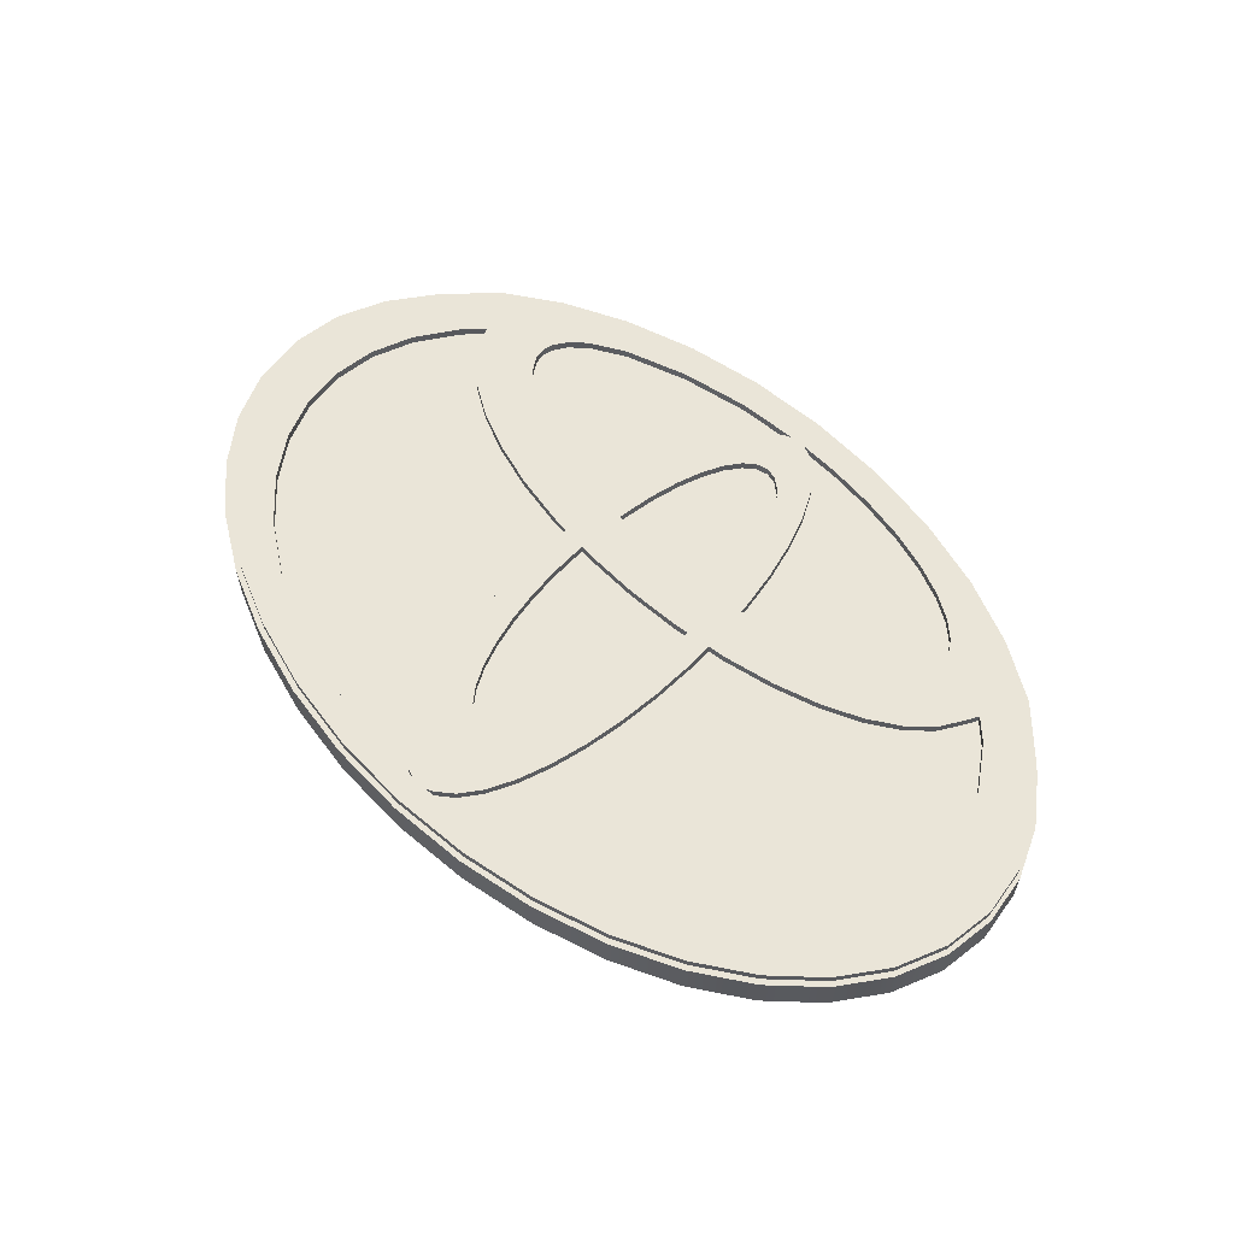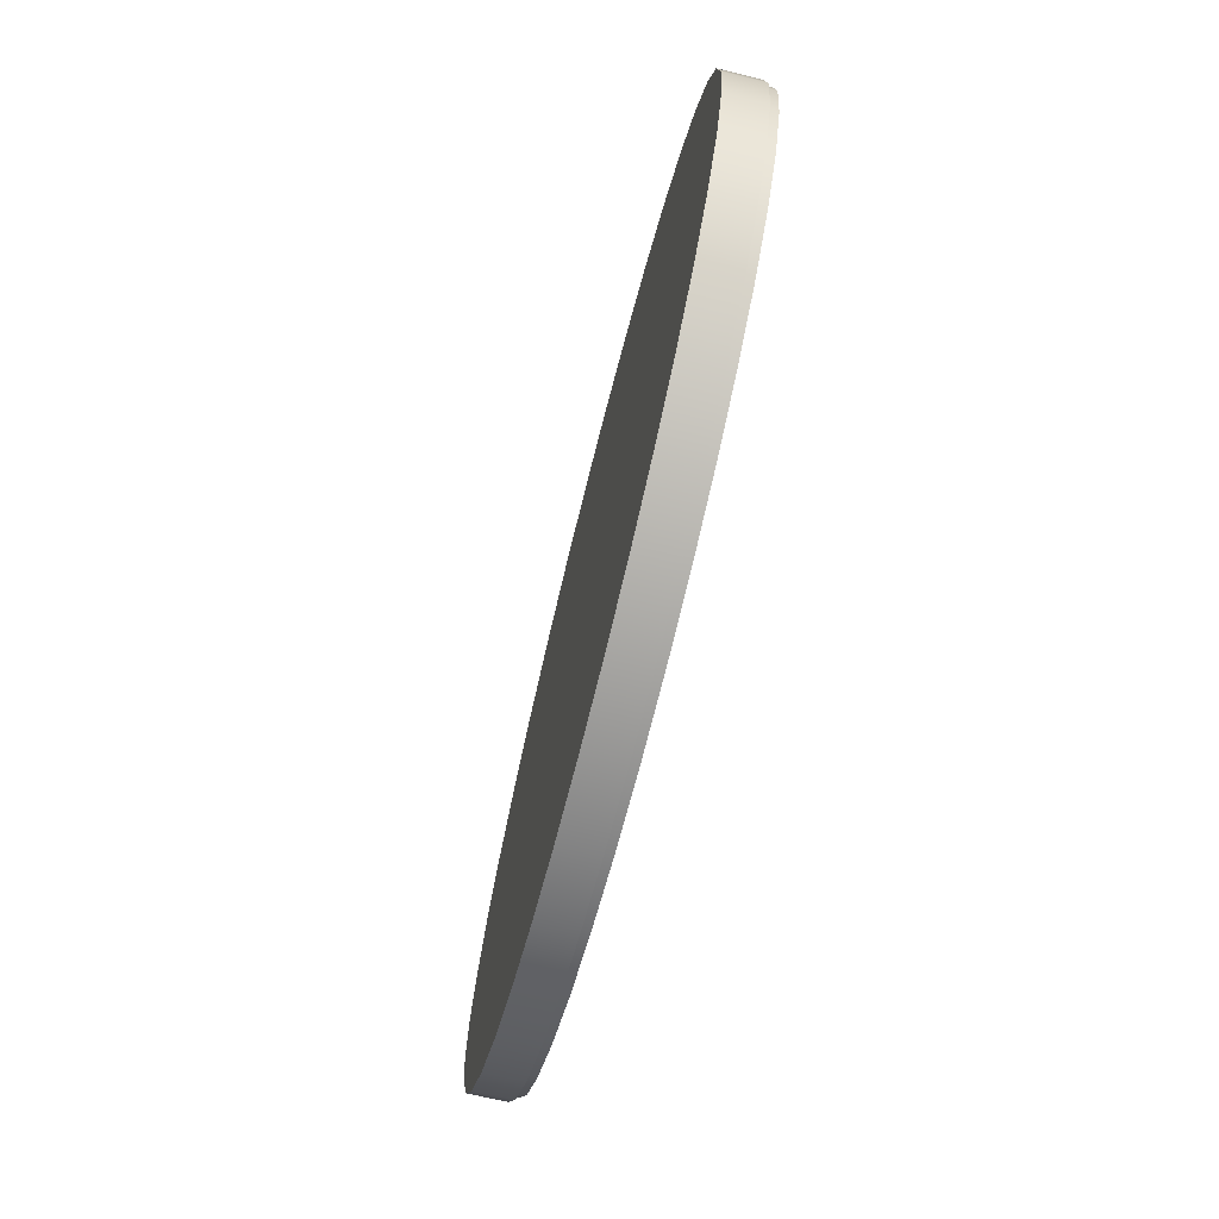
<metadata>
{"format":"obj","ext":"obj","renderer":"f3d","projection":"perspective","resolution":1024,"background":"white","views":[{"elev":59.5,"azim":43.8,"up":"+Z"},{"elev":-67.3,"azim":-103.7,"up":"+Y"}]}
</metadata>
<code>
v  0.4117 1.348 0.6638
v  3.122 1.511 0.6638
v  3.122 1.511 1.042
v  0.4117 1.348 1.042
v  6.143 2.065 0.6638
v  8.966 2.967 0.6638
v  8.966 2.967 1.042
v  6.143 2.065 1.042
v  17.37 11.07 1.042
v  17.37 11.07 0.6638
v  17.61 12.99 0.6638
v  17.61 12.99 1.042
v  16.62 9.171 1.042
v  16.62 9.171 0.6638
v  -8.966 2.967 0.6638
v  -6.143 2.065 0.6638
v  -6.143 2.065 1.042
v  -8.966 2.967 1.042
v  -4.211 14.18 1.042
v  -4.247 12.99 1.042
v  -4.188 11.07 1.042
v  -4.048 16.4 1.042
v  -5.011 14.27 1.042
v  -6.278 16.81 1.042
v  -7.313 14.73 1.042
v  -8.021 17.33 1.042
v  -9.378 15.34 1.042
v  -9.476 17.95 1.042
v  -10.59 18.62 1.042
v  -11.14 16.09 1.042
v  -11.33 19.29 1.042
v  -11.7 19.88 1.042
v  -11.81 20.38 1.042
v  -12.55 16.95 1.042
v  -11.7 20.88 1.042
v  -13.05 23 1.042
v  -13.56 17.88 1.042
v  -14.16 18.84 1.042
v  -14.52 19.48 1.042
v  -15.38 18.63 1.042
v  -15.56 21.43 1.042
v  -16.62 16.81 1.042
v  -17.37 14.91 1.042
v  -17.59 19.36 1.042
v  -17.61 12.99 1.042
v  -19.08 17.35 1.042
v  -17.59 6.617 1.042
v  -19.08 8.631 1.042
v  -20 15.2 1.042
v  -20 10.78 1.042
v  -20.31 12.99 1.042
v  -17.37 11.07 1.042
v  -15.56 4.797 1.042
v  -16.62 9.171 1.042
v  -15.38 7.347 1.042
v  -13.05 3.226 1.042
v  -13.66 5.661 1.042
v  -11.5 4.181 1.042
v  -10.15 1.952 1.042
v  -6.946 1.013 1.042
v  -3.527 0.4379 1.042
v  -3.122 1.511 1.042
v  0 0.2443 1.042
v  -0.3088 1.342 1.042
v  0 1.324 1.042
v  3.526 0.4379 1.042
v  6.946 1.013 1.042
v  10.15 1.952 1.042
v  11.5 4.181 1.042
v  13.05 3.226 1.042
v  13.66 5.661 1.042
v  15.56 4.797 1.042
v  15.38 7.347 1.042
v  17.59 6.617 1.042
v  19.08 8.631 1.042
v  19.08 17.35 1.042
v  17.59 19.36 1.042
v  17.37 14.91 1.042
v  16.62 16.81 1.042
v  15.56 21.43 1.042
v  15.38 18.63 1.042
v  14.52 19.48 1.042
v  14.16 18.84 1.042
v  13.56 17.88 1.042
v  13.05 23 1.042
v  12.55 16.95 1.042
v  11.81 20.38 1.042
v  11.7 20.88 1.042
v  11.33 21.48 1.042
v  10.59 22.15 1.042
v  10.15 24.28 1.042
v  9.476 22.82 1.042
v  8.021 23.43 1.042
v  6.946 25.22 1.042
v  6.278 23.95 1.042
v  4.312 24.34 1.042
v  3.526 25.79 1.042
v  2.194 24.58 1.042
v  0.3235 24.64 1.042
v  0 25.99 1.042
v  0 24.66 1.042
v  -0.3455 24.64 1.042
v  -3.122 24.47 1.042
v  -3.526 25.79 1.042
v  -6.143 23.91 1.042
v  -6.946 25.22 1.042
v  -8.966 23.01 1.042
v  -10.15 24.28 1.042
v  -10.59 22.15 1.042
v  -11.33 21.48 1.042
v  0 22.61 1.042
v  -0.5082 22.48 1.042
v  -0.7529 24.47 1.042
v  -1.026 22.09 1.042
v  -1.481 23.91 1.042
v  -1.529 21.42 1.042
v  -1.989 20.51 1.042
v  -2.162 23.01 1.042
v  -2.385 19.38 1.042
v  -2.703 18.09 1.042
v  -2.773 21.8 1.042
v  -2.933 16.7 1.042
v  -2.972 16.28 1.042
v  -3.106 14.05 1.042
v  -3.294 20.32 1.042
v  -3.07 12.29 1.042
v  -3.294 5.661 1.042
v  -3.709 18.63 1.042
v  -3.709 7.347 1.042
v  -4.009 16.81 1.042
v  -4.009 9.171 1.042
v  -2.773 4.181 1.042
v  -2.933 10.84 1.042
v  -2.703 9.439 1.042
v  -2.162 2.967 1.042
v  -2.385 8.151 1.042
v  -1.989 7.025 1.042
v  -1.481 2.065 1.042
v  -1.529 6.109 1.042
v  -1.026 5.443 1.042
v  -0.7529 1.511 1.042
v  -0.5082 5.049 1.042
v  0 4.923 1.042
v  0.5083 5.049 1.042
v  0.7529 1.511 1.042
v  1.026 5.443 1.042
v  1.482 2.065 1.042
v  1.529 6.109 1.042
v  2.162 2.967 1.042
v  1.989 7.025 1.042
v  2.385 8.151 1.042
v  2.773 4.181 1.042
v  2.703 9.439 1.042
v  2.933 10.84 1.042
v  3.294 5.661 1.042
v  3.07 12.29 1.042
v  3.115 14.06 1.042
v  3.294 20.32 1.042
v  2.972 16.28 1.042
v  2.933 16.7 1.042
v  2.773 21.8 1.042
v  2.703 18.09 1.042
v  2.385 19.38 1.042
v  2.162 23.01 1.042
v  1.989 20.51 1.042
v  1.529 21.42 1.042
v  1.482 23.91 1.042
v  1.026 22.09 1.042
v  0.7529 24.47 1.042
v  0.5083 22.48 1.042
v  2.546 13.99 1.042
v  2.194 16.19 1.042
v  0 16.11 1.042
v  0 13.89 1.042
v  -2.194 16.19 1.042
v  -2.546 13.99 1.042
v  3.709 7.347 1.042
v  3.709 18.63 1.042
v  4.009 9.171 1.042
v  4.009 16.81 1.042
v  4.188 11.07 1.042
v  4.048 16.4 1.042
v  4.211 14.18 1.042
v  4.247 12.99 1.042
v  6.278 16.81 1.042
v  5.011 14.27 1.042
v  7.313 14.73 1.042
v  8.021 17.33 1.042
v  9.378 15.34 1.042
v  9.476 17.95 1.042
v  11.14 16.09 1.042
v  10.59 18.62 1.042
v  11.33 19.29 1.042
v  11.7 19.88 1.042
v  20 10.78 1.042
v  20 15.2 1.042
v  20.31 12.99 1.042
v  -3.122 1.511 0.6638
v  -0.3088 1.342 0.6638
v  13.66 5.661 0.6638
v  15.38 7.347 0.6638
v  5.011 14.27 0.6638
v  4.211 14.18 0.6638
v  7.313 14.73 0.6638
v  0.3235 24.64 0.6638
v  0 24.66 0.6638
v  -2.773 4.181 0.6638
v  -3.294 5.661 0.6638
v  -3.709 7.347 0.6638
v  -4.009 9.171 0.6638
v  4.048 16.4 0.6638
v  4.009 16.81 0.6638
v  -6.143 23.91 0.6638
v  -8.966 23.01 0.6638
v  6.278 16.81 0.6638
v  8.021 17.33 0.6638
v  -2.703 18.09 0.6638
v  -2.385 19.38 0.6638
v  -10.15 24.28 0.6638
v  -13.05 23 0.6638
v  2.972 16.28 0.6638
v  2.194 16.19 0.6638
v  1.529 21.42 0.6638
v  1.026 22.09 0.6638
v  -8.021 17.33 0.6638
v  -6.278 16.81 0.6638
v  -1.989 20.51 0.6638
v  1.989 7.025 0.6638
v  2.385 8.151 0.6638
v  -11.81 20.38 0.6638
v  -11.7 20.88 0.6638
v  11.5 4.181 0.6638
v  2.773 21.8 0.6638
v  2.162 23.01 0.6638
v  -0.7529 24.47 0.6638
v  -0.3455 24.64 0.6638
v  11.7 20.88 0.6638
v  11.33 21.48 0.6638
v  12.55 16.95 0.6638
v  11.14 16.09 0.6638
v  -10.59 22.15 0.6638
v  -11.33 21.48 0.6638
v  2.546 13.99 0.6638
v  3.115 14.06 0.6638
v  -11.33 19.29 0.6638
v  -10.59 18.62 0.6638
v  2.703 18.09 0.6638
v  2.385 19.38 0.6638
v  10.59 22.15 0.6638
v  2.933 10.84 0.6638
v  3.07 12.29 0.6638
v  -6.946 25.22 0.6638
v  0.5083 22.48 0.6638
v  6.278 23.95 0.6638
v  4.312 24.34 0.6638
v  8.021 23.43 0.6638
v  10.59 18.62 0.6638
v  11.33 19.29 0.6638
v  15.56 21.43 0.6638
v  13.05 23 0.6638
v  -4.048 16.4 0.6638
v  -2.703 9.439 0.6638
v  -2.933 10.84 0.6638
v  -3.07 12.29 0.6638
v  6.946 1.013 0.6638
v  10.15 1.952 0.6638
v  -3.294 20.32 0.6638
v  -2.773 21.8 0.6638
v  3.294 20.32 0.6638
v  -1.989 7.025 0.6638
v  -2.385 8.151 0.6638
v  -1.026 22.09 0.6638
v  -0.5082 22.48 0.6638
v  -2.162 23.01 0.6638
v  9.476 22.82 0.6638
v  13.05 3.226 0.6638
v  -2.972 16.28 0.6638
v  -2.933 16.7 0.6638
v  -4.009 16.81 0.6638
v  -20.31 12.99 0.6638
v  -20 15.2 0.6638
v  2.194 24.58 0.6638
v  -9.476 17.95 0.6638
v  -0.5082 5.049 0.6638
v  -1.026 5.443 0.6638
v  0 13.89 0.6638
v  -3.122 24.47 0.6638
v  -19.08 8.631 0.6638
v  -20 10.78 0.6638
v  19.08 17.35 0.6638
v  17.59 19.36 0.6638
v  0 16.11 0.6638
v  1.989 20.51 0.6638
v  3.709 18.63 0.6638
v  -3.709 18.63 0.6638
v  20 10.78 0.6638
v  20.31 12.99 0.6638
v  11.7 19.88 0.6638
v  11.81 20.38 0.6638
v  0.7529 24.47 0.6638
v  -4.188 11.07 0.6638
v  -4.247 12.99 0.6638
v  0.5083 5.049 0.6638
v  0 4.923 0.6638
v  -2.194 16.19 0.6638
v  2.933 16.7 0.6638
v  20 15.2 0.6638
v  1.482 23.91 0.6638
v  1.026 5.443 0.6638
v  2.703 9.439 0.6638
v  -17.59 19.36 0.6638
v  -15.56 21.43 0.6638
v  15.38 18.63 0.6638
v  14.52 19.48 0.6638
v  9.476 17.95 0.6638
v  -1.529 21.42 0.6638
v  0 22.61 0.6638
v  -3.526 25.79 0.6638
v  1.529 6.109 0.6638
v  -1.481 23.91 0.6638
v  16.62 16.81 0.6638
v  13.56 17.88 0.6638
v  14.16 18.84 0.6638
v  17.37 14.91 0.6638
v  0 25.99 0.6638
v  -15.38 7.347 0.6638
v  -16.62 9.171 0.6638
v  -17.61 12.99 0.6638
v  -17.37 14.91 0.6638
v  -13.66 5.661 0.6638
v  -11.5 4.181 0.6638
v  -17.37 11.07 0.6638
v  3.526 25.79 0.6638
v  -0.7529 1.511 0.6638
v  -1.481 2.065 0.6638
v  -2.162 2.967 0.6638
v  4.247 12.99 0.6638
v  -11.7 19.88 0.6638
v  -1.529 6.109 0.6638
v  9.378 15.34 0.6638
v  -4.211 14.18 0.6638
v  -2.546 13.99 0.6638
v  -19.08 17.35 0.6638
v  -16.62 16.81 0.6638
v  -15.38 18.63 0.6638
v  -14.52 19.48 0.6638
v  -14.16 18.84 0.6638
v  -13.56 17.88 0.6638
v  -12.55 16.95 0.6638
v  6.946 25.22 0.6638
v  10.15 24.28 0.6638
v  19.08 8.631 0.6638
v  17.59 6.617 0.6638
v  15.56 4.797 0.6638
v  3.526 0.4379 0.6638
v  0 0.2443 0.6638
v  0 1.324 0.6638
v  -3.527 0.4379 0.6638
v  -6.946 1.013 0.6638
v  -10.15 1.952 0.6638
v  -13.05 3.226 0.6638
v  -15.56 4.797 0.6638
v  -17.59 6.617 0.6638
v  4.188 11.07 0.6638
v  4.009 9.171 0.6638
v  3.709 7.347 0.6638
v  3.294 5.661 0.6638
v  2.773 4.181 0.6638
v  2.162 2.967 0.6638
v  1.482 2.065 0.6638
v  0.7529 1.511 0.6638
v  -3.106 14.05 0.6638
v  -5.011 14.27 0.6638
v  -7.313 14.73 0.6638
v  -9.378 15.34 0.6638
v  -11.14 16.09 0.6638
g Group_002
f 1 2 3 4
f 5 6 7 8
f 9 10 11 12
f 13 14 10 9
f 15 16 17 18
f 19 20 21 22
f 23 19 22 24
f 25 23 24 26
f 27 25 26 28
f 27 28 29 30
f 30 29 31 32
f 30 32 33 34
f 34 33 35 36
f 37 34 36 38
f 39 38 36 40
f 40 36 41 42
f 43 42 41 44
f 45 43 44 46
f 47 45 46 48
f 48 46 49 50
f 50 49 51
f 52 45 47 53
f 54 52 53 55
f 55 53 56 57
f 58 57 56 59
f 18 58 59 60
f 17 18 60 61
f 62 17 61 63
f 64 62 63 65
f 65 63 66 4
f 3 4 66 8
f 8 66 67 7
f 7 67 68 69
f 69 68 70 71
f 71 70 72 73
f 13 73 72 74
f 9 13 74 12
f 12 74 75 76
f 12 76 77 78
f 79 78 77 80
f 81 79 80 82
f 83 82 80 84
f 84 80 85 86
f 87 86 85 88
f 89 88 85 90
f 90 85 91 92
f 93 92 91 94
f 95 93 94 96
f 96 94 97 98
f 99 98 97 100
f 101 99 100 102
f 103 102 100 104
f 105 103 104 106
f 107 105 106 108
f 109 107 108 110
f 35 110 108 36
f 111 101 102 112
f 112 102 113 114
f 114 113 115 116
f 117 116 115 118
f 119 117 118 120
f 120 118 121 122
f 123 122 121 124
f 124 121 125 126
f 127 126 125 128
f 129 127 128 130
f 131 129 130 22
f 22 21 131
f 126 127 132 133
f 134 133 132 135
f 136 134 135 137
f 137 135 138 139
f 140 139 138 141
f 142 140 141 64
f 143 142 64 65
f 143 65 4 144
f 144 4 145 146
f 146 145 147 148
f 148 147 149 150
f 151 150 149 152
f 153 151 152 154
f 154 152 155 156
f 157 156 155 158
f 159 157 158 160
f 160 158 161 162
f 163 162 161 164
f 165 163 164 166
f 166 164 167 168
f 168 167 169 170
f 170 169 99 101
f 101 111 170
f 171 157 159 172
f 171 172 173 174
f 174 173 175 176
f 176 175 123 124
f 158 155 177 178
f 178 177 179 180
f 180 179 181 182
f 183 182 181 184
f 185 182 183 186
f 185 186 187 188
f 188 187 189 190
f 190 189 191 192
f 193 192 191 86
f 194 193 86 87
f 76 75 195 196
f 196 195 197
f 198 199 64 62
f 200 201 73 71
f 202 203 183 186
f 204 202 186 187
f 205 206 101 99
f 132 207 208 127
f 127 208 209 129
f 129 209 210 131
f 182 211 212 180
f 213 214 107 105
f 215 216 188 185
f 120 217 218 119
f 219 220 36 108
f 221 222 172 159
f 223 166 168 224
f 26 225 226 24
f 119 218 227 117
f 228 150 151 229
f 230 33 35 231
f 232 200 71 69
f 233 161 164 234
f 235 236 102 113
f 88 237 238 89
f 239 240 191 86
f 109 241 242 110
f 243 244 157 171
f 245 246 29 31
f 247 162 163 248
f 238 249 90 89
f 250 154 156 251
f 106 252 219 108
f 253 224 168 170
f 95 254 255 96
f 256 254 95 93
f 257 258 193 192
f 259 260 85 80
f 24 226 261 22
f 134 262 263 133
f 133 263 264 126
f 265 266 68 67
f 125 267 268 121
f 269 158 161 233
f 137 270 271 136
f 114 272 273 112
f 121 268 274 118
f 90 249 275 92
f 266 276 70 68
f 123 277 278 122
f 22 261 279 130
f 280 51 49 281
f 282 205 99 98
f 6 232 69 7
f 283 225 26 28
f 284 285 140 142
f 286 243 171 174
f 236 287 103 102
f 288 48 50 289
f 76 290 291 77
f 222 292 173 172
f 293 165 166 223
f 212 180 178 294
f 130 279 295 128
f 294 178 158 269
f 195 296 297 197
f 194 298 299 87
f 205 300 169 99
f 131 210 301 21
f 21 301 302 20
f 303 304 143 144
f 292 305 175 173
f 221 159 160 306
f 196 307 290 76
f 214 241 109 107
f 231 35 110 242
f 300 308 167 169
f 146 309 303 144
f 229 151 153 310
f 311 44 41 312
f 81 313 314 82
f 315 257 192 190
f 246 283 28 29
f 289 50 51 280
f 116 316 272 114
f 92 275 256 93
f 273 317 111 112
f 318 252 106 104
f 309 146 148 319
f 320 235 113 115
f 287 213 105 103
f 79 321 313 81
f 322 84 83 323
f 78 324 321 79
f 73 201 14 13
f 2 5 8 3
f 325 318 104 100
f 326 55 54 327
f 328 45 43 329
f 330 331 58 57
f 332 52 45 328
f 327 54 52 332
f 326 330 57 55
f 331 15 18 58
f 16 198 62 17
f 333 325 100 97
f 322 239 86 84
f 334 335 138 141
f 138 335 336 135
f 135 336 207 132
f 337 184 183 203
f 338 32 33 230
f 319 148 150 228
f 136 271 262 134
f 140 285 339 139
f 211 215 185 182
f 87 299 237 88
f 304 284 142 143
f 197 297 307 196
f 323 83 82 314
f 240 340 189 191
f 302 20 19 341
f 342 286 174 176
f 122 278 217 120
f 289 280 281 288
f 288 281 343 311
f 328 288 311 329
f 329 311 312 344
f 345 344 312 220
f 346 345 220 347
f 348 347 220 349
f 231 349 220 219
f 242 231 219 241
f 214 241 219 252
f 213 214 252 318
f 287 213 318 325
f 236 287 325 206
f 206 325 333 205
f 282 205 333 255
f 255 333 350 254
f 256 254 350 351
f 275 256 351 249
f 249 351 260 238
f 237 238 260 299
f 239 299 260 322
f 322 260 259 323
f 314 323 259 313
f 321 313 259 291
f 324 321 291 11
f 11 291 290 352
f 11 352 353 10
f 14 10 353 354
f 201 14 354 200
f 200 354 276 232
f 232 276 266 6
f 6 266 265 5
f 5 265 355 2
f 1 2 355 356
f 357 1 356 199
f 198 199 356 358
f 16 198 358 359
f 15 16 359 360
f 331 15 360 361
f 330 331 361 326
f 326 361 362 327
f 332 327 362 363
f 328 332 363 288
f 352 290 307 296
f 296 307 297
f 298 299 239 258
f 258 239 240 257
f 315 257 240 340
f 216 315 340 204
f 215 216 204 202
f 215 202 203 211
f 211 203 364 365
f 212 211 365 366
f 294 212 366 367
f 269 294 367 244
f 251 244 367 250
f 250 367 368 310
f 229 310 368 369
f 228 229 369 319
f 319 369 370 309
f 309 370 371 303
f 303 371 1 357
f 304 303 357 199
f 284 304 199 334
f 285 284 334 335
f 339 285 335 270
f 270 335 336 271
f 262 271 336 207
f 263 262 207 264
f 264 207 208 372
f 267 372 208 209
f 295 267 209 210
f 279 295 210 261
f 261 210 301 341
f 261 341 373 226
f 226 373 374 225
f 225 374 375 283
f 246 283 375 376
f 245 246 376 338
f 230 338 376 349
f 349 231 230
f 301 302 341
f 372 267 268 277
f 278 277 268 217
f 217 268 274 218
f 227 218 274 320
f 316 227 320 272
f 272 320 235 273
f 273 235 236 317
f 317 236 206 205
f 253 317 205 300
f 224 253 300 308
f 223 224 308 234
f 293 223 234 248
f 248 234 233 247
f 306 247 233 269
f 221 306 269 244
f 221 244 243 222
f 222 243 286 292
f 305 292 286 342
f 277 305 342 372
f 337 364 203
f 375 376 30 27
f 329 43 42 344
f 355 265 67 66
f 344 42 40 345
f 346 345 40 39
f 356 355 66 63
f 358 356 63 61
f 38 347 346 39
f 359 358 61 60
f 37 348 347 38
f 360 359 60 59
f 349 348 37 34
f 77 291 259 80
f 361 360 59 56
f 376 349 34 30
f 362 361 56 53
f 374 375 27 25
f 363 362 53 47
f 363 47 48 288
f 23 373 374 25
f 370 147 149 369
f 370 371 145 147
f 371 1 4 145
f 350 333 97 94
f 306 160 162 247
f 126 264 372 124
f 251 156 157 244
f 236 206 101 102
f 305 277 123 175
f 343 46 44 311
f 220 312 41 36
f 317 253 170 111
f 354 353 74 72
f 245 31 32 338
f 118 274 320 115
f 234 164 167 308
f 85 260 351 91
f 341 373 23 19
f 75 352 296 195
f 255 282 98 96
f 310 153 154 250
f 372 342 176 124
f 281 49 46 343
f 188 216 315 190
f 248 163 165 293
f 193 258 298 194
f 128 295 267 125
f 351 350 94 91
f 12 11 324 78
f 117 227 316 116
f 139 339 270 137
f 74 353 352 75
f 365 179 181 364
f 366 177 179 365
f 276 354 72 70
f 1 357 65 4
f 199 357 65 64
f 199 334 141 64
f 367 155 177 366
f 368 152 155 367
f 369 149 152 368
f 340 204 187 189
f 364 181 184 337
v  3.56 0.1955 -1.042
v  -0 -0 -1.042
v  -3.56 0.1955 -1.041
v  7.011 0.776 -1.042
v  -7.012 0.776 -1.041
v  -10.25 1.724 -1.041
v  10.25 1.724 -1.042
v  -13.18 3.01 -1.041
v  13.18 3.01 -1.042
v  -15.7 4.596 -1.041
v  15.7 4.596 -1.042
v  -17.75 6.433 -1.041
v  17.75 6.433 -1.042
v  -19.26 8.466 -1.041
v  19.26 8.466 -1.042
v  -20.19 10.63 -1.041
v  20.19 10.63 -1.042
v  -20.5 12.87 -1.041
v  20.5 12.87 -1.042
v  -20.19 15.1 -1.041
v  20.19 15.1 -1.042
v  -19.26 17.27 -1.041
v  19.26 17.27 -1.042
v  -17.75 19.3 -1.041
v  17.75 19.3 -1.042
v  -15.7 21.14 -1.041
v  15.7 21.14 -1.042
v  -13.18 22.72 -1.041
v  13.18 22.72 -1.042
v  -10.25 24.01 -1.041
v  10.25 24.01 -1.042
v  -7.011 24.96 -1.041
v  7.011 24.96 -1.042
v  3.56 25.54 -1.042
v  -3.56 25.54 -1.041
v  -0 25.73 -1.042
v  -3.56 0.1955 0.6639
v  0 0 0.6638
v  3.56 0.1955 0.6638
v  7.012 0.776 0.6637
v  -7.011 0.776 0.6642
v  10.25 1.724 0.6637
v  -10.25 1.724 0.6642
v  13.18 3.01 0.6636
v  -13.18 3.01 0.6643
v  15.7 4.596 0.6634
v  -15.7 4.596 0.6643
v  17.75 6.433 0.6634
v  -17.75 6.433 0.6643
v  19.26 8.466 0.6632
v  -19.26 8.466 0.6645
v  20.19 10.63 0.6632
v  -20.19 10.63 0.6645
v  20.5 12.87 0.6626
v  -20.5 12.87 0.6645
v  -20.19 15.1 0.6646
v  20.19 15.1 0.6626
v  -19.26 17.27 0.6646
v  19.26 17.27 0.6628
v  -17.75 19.3 0.6643
v  17.75 19.3 0.6629
v  -15.7 21.14 0.6637
v  15.7 21.14 0.6629
v  -13.18 22.72 0.6636
v  13.18 22.72 0.6631
v  -10.25 24.01 0.6636
v  10.25 24.01 0.6631
v  -7.011 24.96 0.6634
v  7.012 24.96 0.6631
v  3.56 25.54 0.6631
v  -3.56 25.54 0.6634
v  0 25.73 0.6632
g Group_001
f 377 378 379 380
f 380 379 381 382
f 383 380 382 384
f 385 383 384 386
f 387 385 386 388
f 389 387 388 390
f 391 389 390 392
f 393 391 392 394
f 395 393 394 396
f 397 395 396 398
f 399 397 398 400
f 401 399 400 402
f 403 401 402 404
f 405 403 404 406
f 407 405 406 408
f 409 407 408 410
f 410 408 411 412
f 413 414 415 416
f 417 413 416 418
f 419 417 418 420
f 421 419 420 422
f 423 421 422 424
f 425 423 424 426
f 427 425 426 428
f 429 427 428 430
f 431 429 430 432
f 432 430 433 434
f 434 433 435 436
f 436 435 437 438
f 438 437 439 440
f 440 439 441 442
f 442 441 443 444
f 444 443 445 446
f 447 444 446 448
f 409 410 446 445
f 410 412 448 446
f 412 411 447 448
f 411 408 444 447
f 408 406 442 444
f 406 404 440 442
f 404 402 438 440
f 402 400 436 438
f 398 434 436 400
f 432 434 398 396
f 431 432 396 394
f 429 431 394 392
f 427 429 392 390
f 425 427 390 388
f 425 388 386 423
f 423 386 384 421
f 421 384 382 419
f 419 382 381 417
f 417 381 379 413
f 414 413 379 378
f 414 378 377 415
f 415 377 380 416
f 416 380 383 418
f 418 383 385 420
f 420 385 387 422
f 422 387 389 424
f 426 424 389 391
f 428 426 391 393
f 430 428 393 395
f 433 430 395 397
f 399 435 433 397
f 401 437 435 399
f 401 403 439 437
f 403 405 441 439
f 405 407 443 441
f 407 409 445 443

</code>
